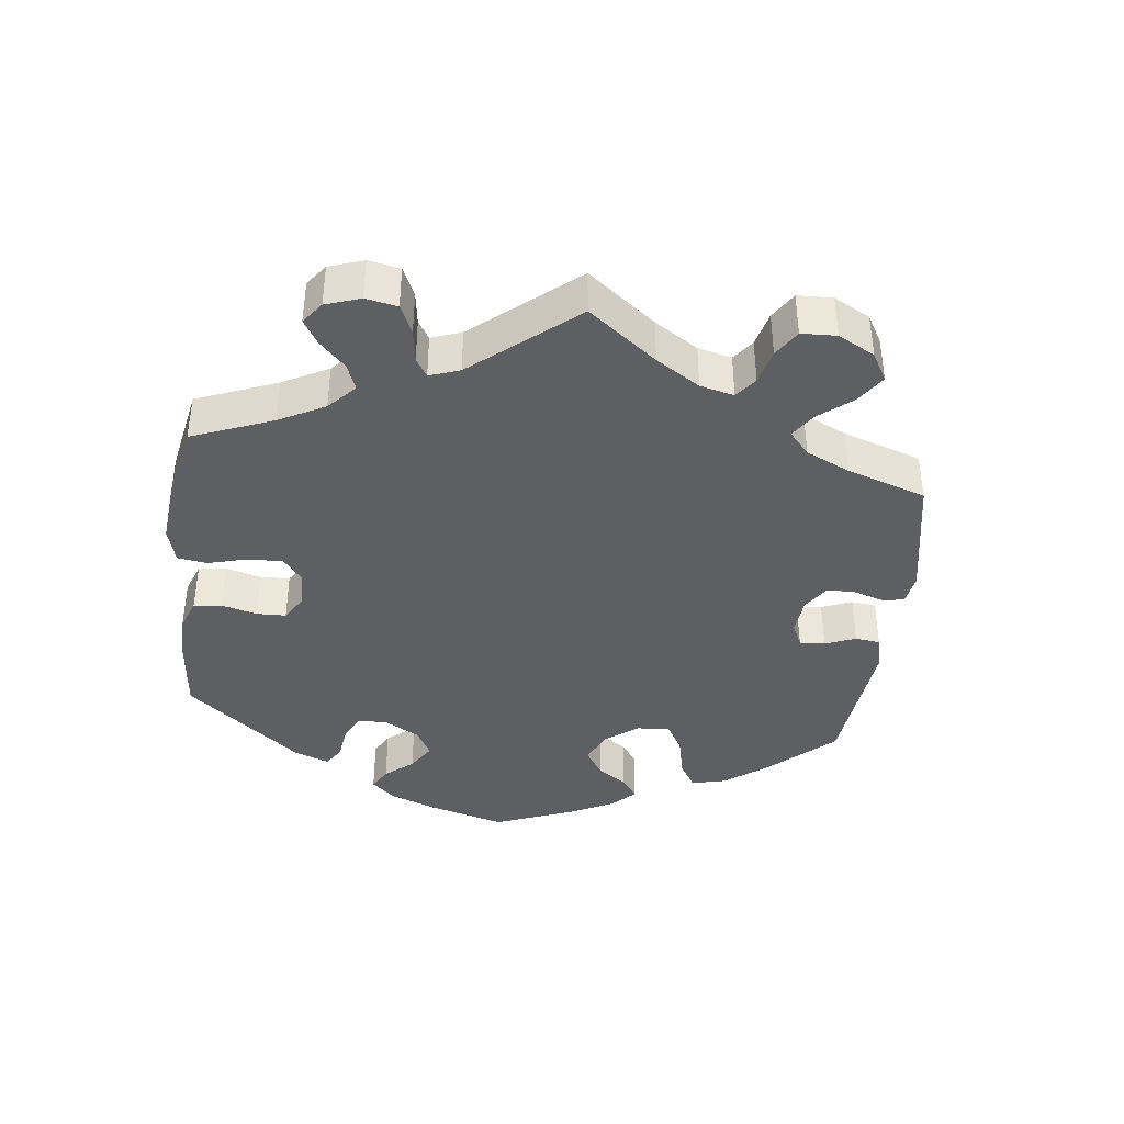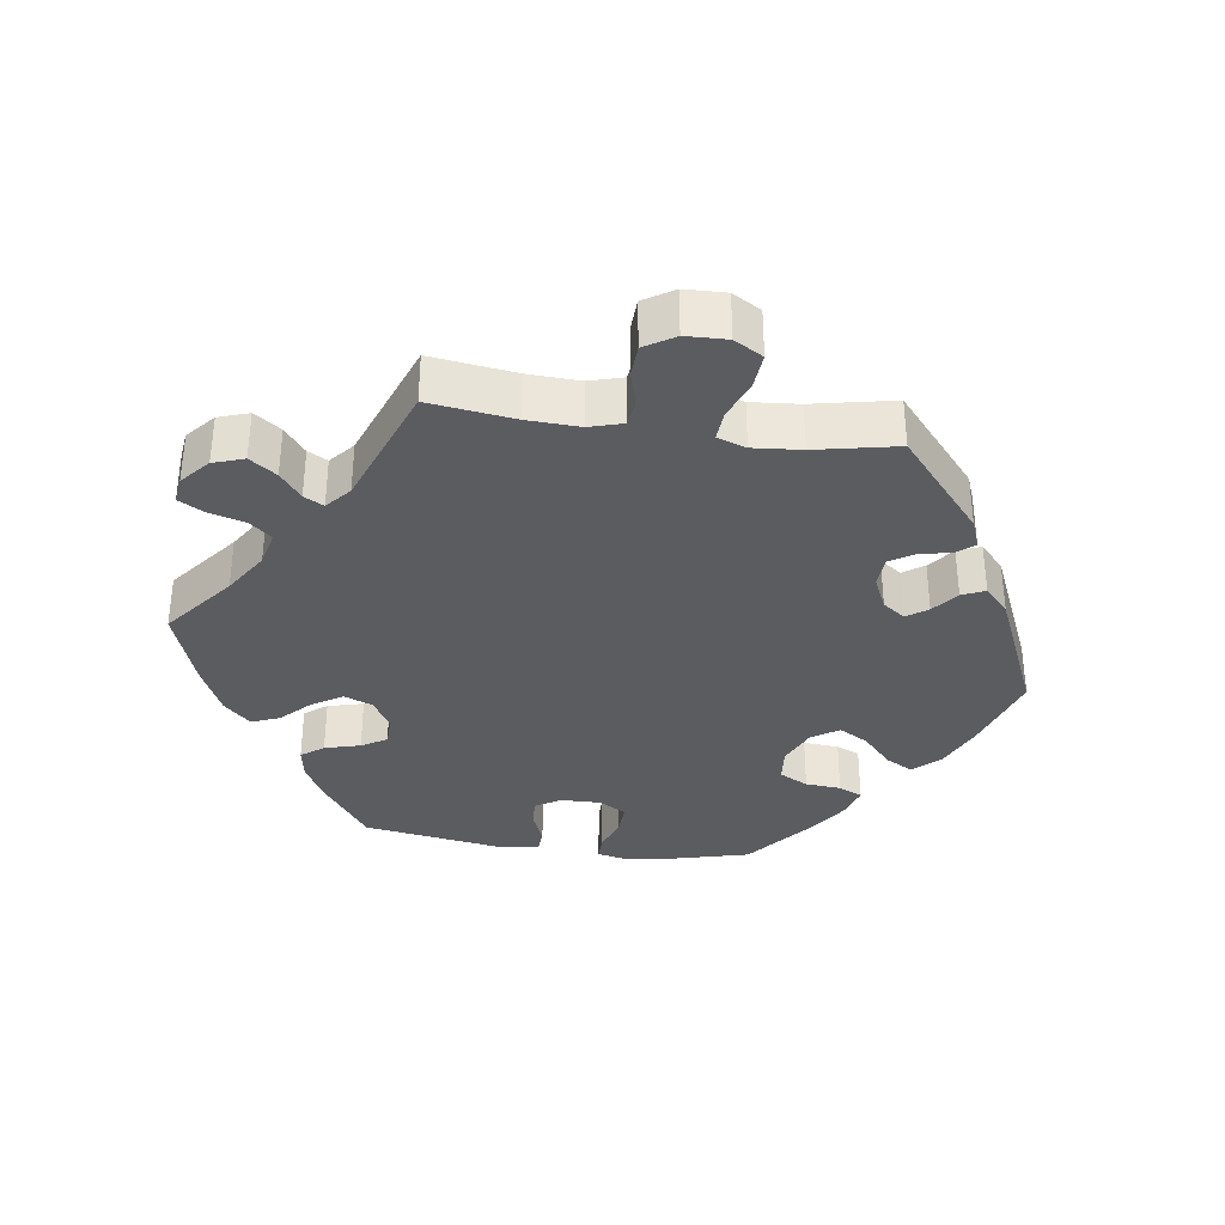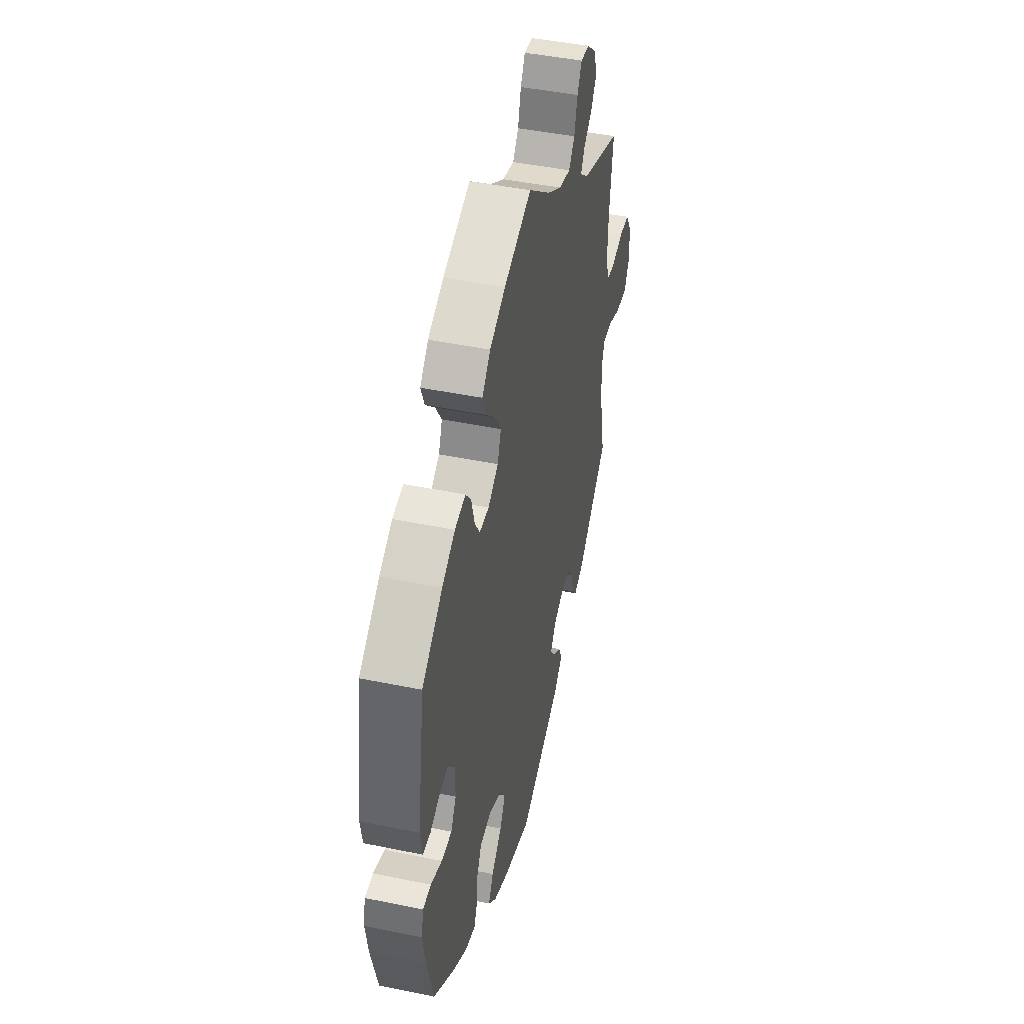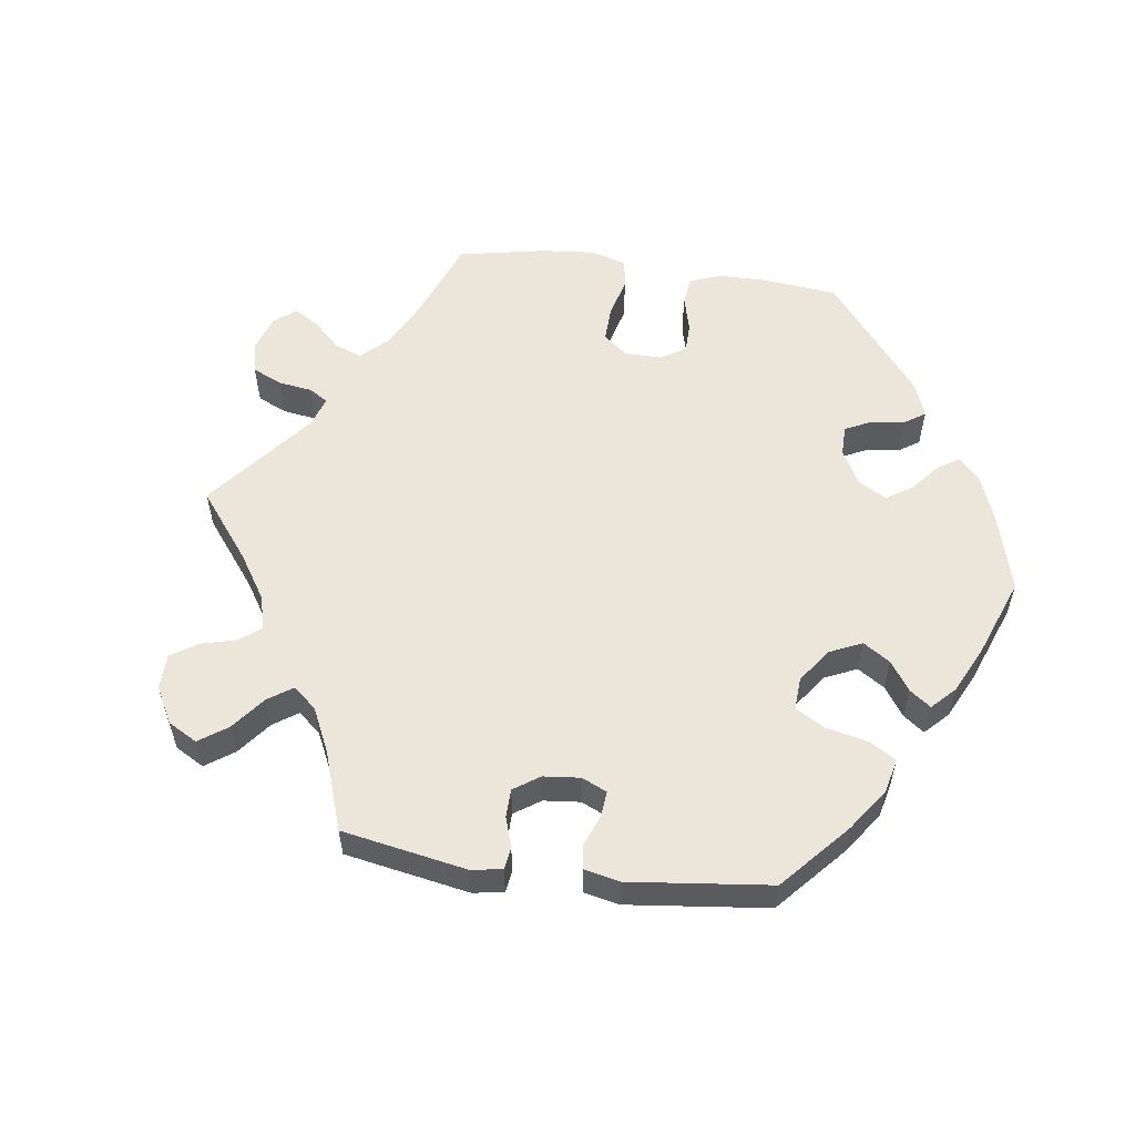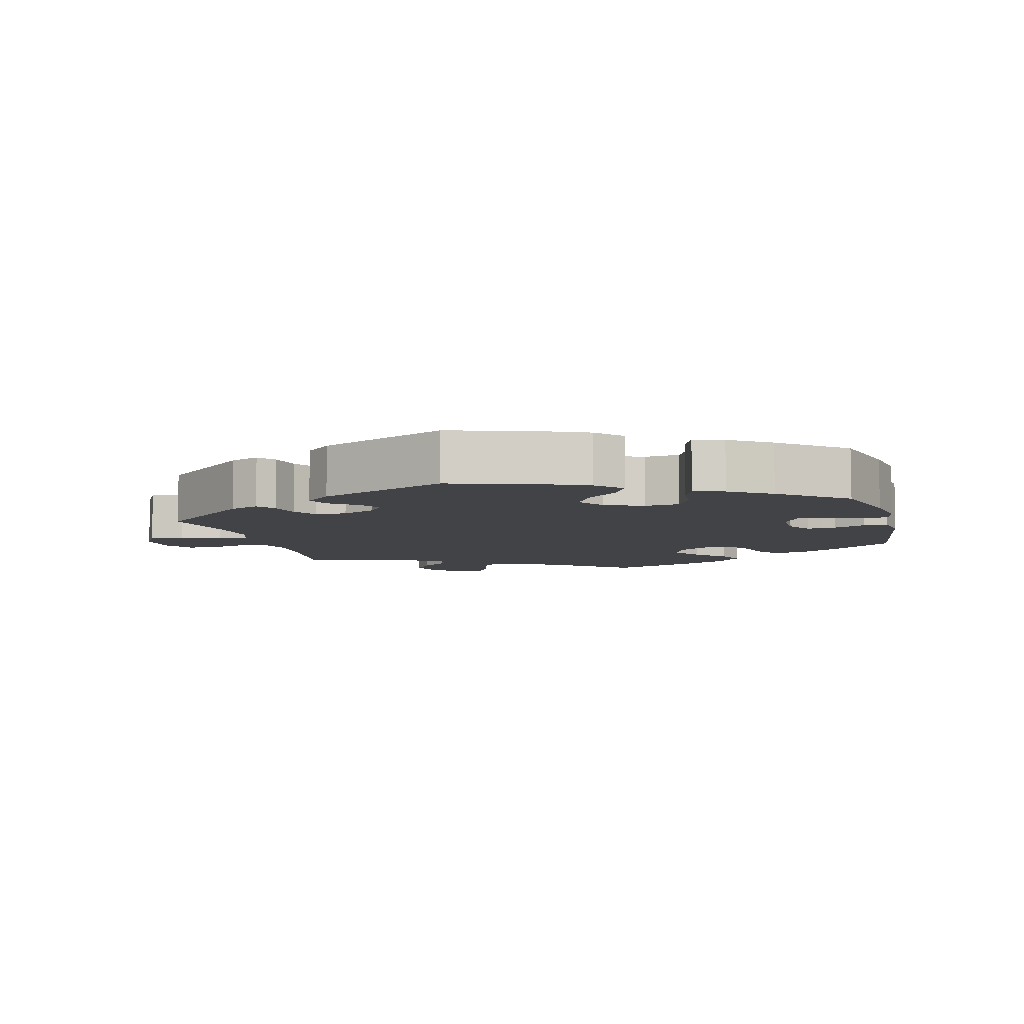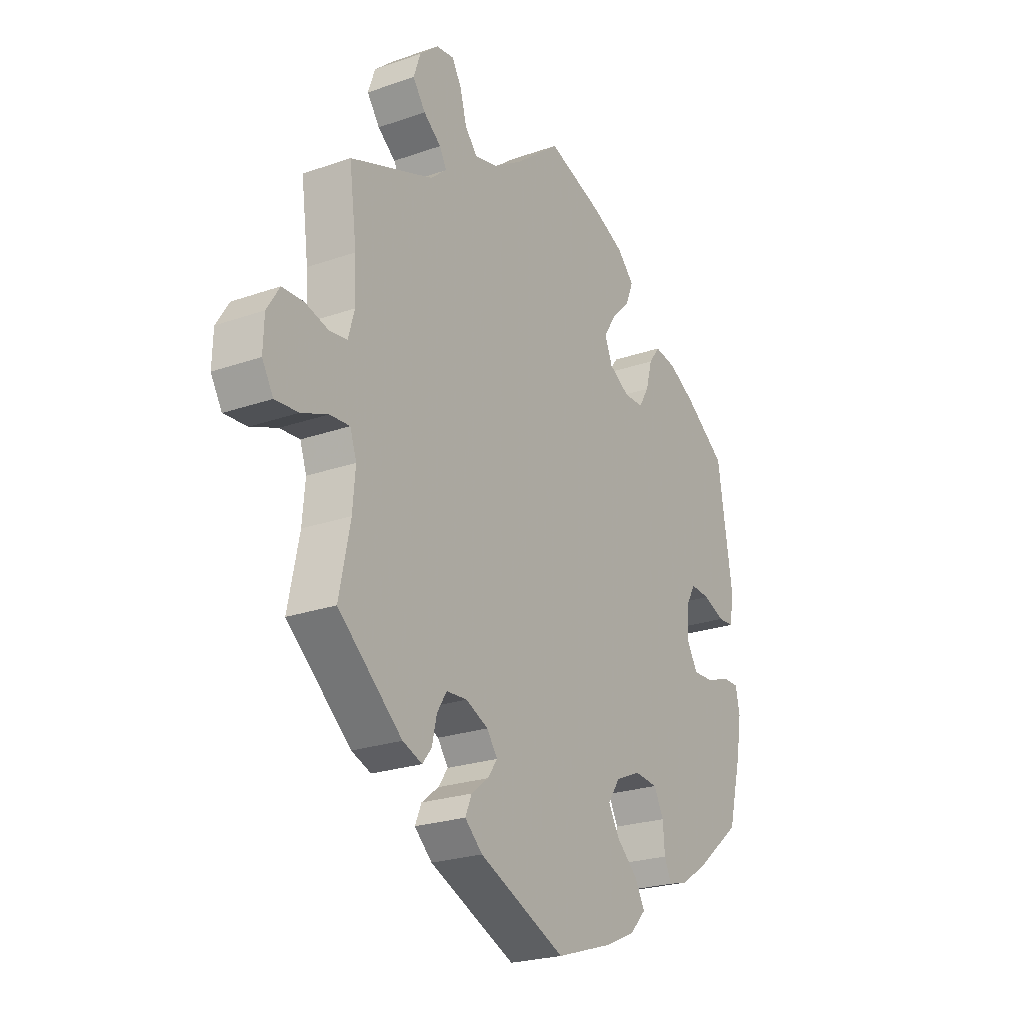
<metadata>
{"format":"obj","ext":"obj","renderer":"f3d","projection":"perspective","resolution":1024,"background":"white","views":[{"elev":-40.2,"azim":53.2,"up":"+Y"},{"elev":-34.6,"azim":81.8,"up":"+Y"},{"elev":45.3,"azim":-76.6,"up":"+Z"},{"elev":56.8,"azim":157.7,"up":"+Y"},{"elev":-7.2,"azim":-165.0,"up":"+Y"},{"elev":-23.7,"azim":120.5,"up":"+Z"}]}
</metadata>
<code>
v 0.363 0.07 -0.406
v 0.321 0.07 -0.422
v 0.301 0.07 -0.397
v 0.291 0.07 -0.352
v 0.27 0.07 -0.318
v 0.225 0.07 -0.315
v 0.177 0.07 -0.337
v 0.154 0.07 -0.369
v 0.175 0.07 -0.399
v 0.212 0.07 -0.428
v 0.226 0.07 -0.461
v 0.188 0.07 -0.496
v 0.001 0.07 -0.578
v -0.12 0.07 -0.539
v -0.187 0.07 -0.509
v -0.222 0.07 -0.472
v -0.201 0.07 -0.433
v -0.155 0.07 -0.391
v -0.131 0.07 -0.349
v -0.157 0.07 -0.31
v -0.212 0.07 -0.286
v -0.262 0.07 -0.291
v -0.283 0.07 -0.332
v -0.287 0.07 -0.383
v -0.302 0.07 -0.417
v -0.346 0.07 -0.405
v -0.406 0.07 -0.365
v -0.501 0.07 -0.288
v -0.53 0.07 -0.175
v -0.541 0.07 -0.107
v -0.532 0.07 -0.064
v -0.496 0.07 -0.064
v -0.447 0.07 -0.082
v -0.401 0.07 -0.084
v -0.378 0.07 -0.045
v -0.379 0.07 0.012
v -0.401 0.07 0.049
v -0.443 0.07 0.046
v -0.489 0.07 0.027
v -0.523 0.07 0.029
v -0.532 0.07 0.081
v -0.5 0.07 0.289
v -0.41 0.07 0.354
v -0.353 0.07 0.386
v -0.306 0.07 0.394
v -0.282 0.07 0.362
v -0.268 0.07 0.311
v -0.246 0.07 0.275
v -0.204 0.07 0.274
v -0.159 0.07 0.301
v -0.143 0.07 0.342
v -0.17 0.07 0.385
v -0.211 0.07 0.426
v -0.227 0.07 0.466
v -0.19 0.07 0.504
v -0.121 0.07 0.536
v 0 0.07 0.578
v 0.098 0.07 0.5
v 0.161 0.07 0.46
v 0.212 0.07 0.448
v 0.238 0.07 0.48
v 0.252 0.07 0.531
v 0.272 0.07 0.567
v 0.311 0.07 0.562
v 0.351 0.07 0.527
v 0.366 0.07 0.483
v 0.339 0.07 0.445
v 0.301 0.07 0.415
v 0.286 0.07 0.387
v 0.321 0.07 0.357
v 0.501 0.07 0.29
v 0.485 0.07 0.168
v 0.482 0.07 0.094
v 0.496 0.07 0.046
v 0.534 0.07 0.041
v 0.584 0.07 0.055
v 0.63 0.07 0.053
v 0.657 0.07 0.01
v 0.659 0.07 -0.049
v 0.635 0.07 -0.09
v 0.585 0.07 -0.086
v 0.528 0.07 -0.064
v 0.485 0.07 -0.061
v 0.471 0.07 -0.102
v 0.477 0.07 -0.171
v 0.501 0.07 -0.288
v 0.363 0 -0.406
v 0.321 0 -0.422
v 0.301 0 -0.397
v 0.291 0 -0.352
v 0.27 0 -0.318
v 0.225 0 -0.315
v 0.177 0 -0.337
v 0.154 0 -0.369
v 0.175 0 -0.399
v 0.212 0 -0.428
v 0.226 0 -0.461
v 0.188 0 -0.496
v 0.001 0 -0.578
v -0.12 0 -0.539
v -0.187 0 -0.509
v -0.222 0 -0.472
v -0.201 0 -0.433
v -0.155 0 -0.391
v -0.131 0 -0.349
v -0.157 0 -0.31
v -0.212 0 -0.286
v -0.262 0 -0.291
v -0.283 0 -0.332
v -0.287 0 -0.383
v -0.302 0 -0.417
v -0.346 0 -0.405
v -0.406 0 -0.365
v -0.501 0 -0.288
v -0.53 0 -0.175
v -0.541 0 -0.107
v -0.532 0 -0.064
v -0.496 0 -0.064
v -0.447 0 -0.082
v -0.401 0 -0.084
v -0.378 0 -0.045
v -0.379 0 0.012
v -0.401 0 0.049
v -0.443 0 0.046
v -0.489 0 0.027
v -0.523 0 0.029
v -0.532 0 0.081
v -0.5 0 0.289
v -0.41 0 0.354
v -0.353 0 0.386
v -0.306 0 0.394
v -0.282 0 0.362
v -0.268 0 0.311
v -0.246 0 0.275
v -0.204 0 0.274
v -0.159 0 0.301
v -0.143 0 0.342
v -0.17 0 0.385
v -0.211 0 0.426
v -0.227 0 0.466
v -0.19 0 0.504
v -0.121 0 0.536
v 0 0 0.578
v 0.098 0 0.5
v 0.161 0 0.46
v 0.212 0 0.448
v 0.238 0 0.48
v 0.252 0 0.531
v 0.272 0 0.567
v 0.311 0 0.562
v 0.351 0 0.527
v 0.366 0 0.483
v 0.339 0 0.445
v 0.301 0 0.415
v 0.286 0 0.387
v 0.321 0 0.357
v 0.501 0 0.29
v 0.485 0 0.168
v 0.482 0 0.094
v 0.496 0 0.046
v 0.534 0 0.041
v 0.584 0 0.055
v 0.63 0 0.053
v 0.657 0 0.01
v 0.659 0 -0.049
v 0.635 0 -0.09
v 0.585 0 -0.086
v 0.528 0 -0.064
v 0.485 0 -0.061
v 0.471 0 -0.102
v 0.477 0 -0.171
v 0.501 0 -0.288
f 85 86 1 2
f 84 85 2 3
f 83 84 3 4
f 79 80 81 82
f 79 82 83
f 78 79 83
f 75 76 77 78
f 74 75 78 83
f 73 74 83 4
f 70 71 72
f 69 70 72 73
f 65 66 67 68
f 65 68 69
f 64 65 69
f 61 62 63 64
f 60 61 64 69
f 59 60 69 73
f 55 56 57 58
f 52 53 54 55
f 51 52 55 58
f 50 51 58 59
f 44 45 46 47
f 44 47 48
f 43 44 48
f 42 43 48
f 41 42 48
f 38 39 40 41
f 37 38 41 48
f 36 37 48 49
f 30 31 32 33
f 30 33 34
f 29 30 34
f 28 29 34
f 27 28 34 35
f 23 24 25 26
f 22 23 26 27
f 15 16 17 18
f 15 18 19
f 14 15 19
f 13 14 19
f 12 13 19
f 9 10 11 12
f 8 9 12 19
f 7 8 19 20
f 59 73 4 5
f 50 59 5 6
f 35 36 49 50
f 22 27 35 50
f 21 22 50
f 20 21 50
f 6 7 20 50
f 88 87 172 171
f 89 88 171 170
f 90 89 170 169
f 168 167 166 165
f 169 168 165
f 169 165 164
f 164 163 162 161
f 169 164 161 160
f 90 169 160 159
f 158 157 156
f 159 158 156 155
f 154 153 152 151
f 155 154 151
f 155 151 150
f 150 149 148 147
f 155 150 147 146
f 159 155 146 145
f 144 143 142 141
f 141 140 139 138
f 144 141 138 137
f 145 144 137 136
f 133 132 131 130
f 134 133 130
f 134 130 129
f 134 129 128
f 134 128 127
f 127 126 125 124
f 134 127 124 123
f 135 134 123 122
f 119 118 117 116
f 120 119 116
f 120 116 115
f 120 115 114
f 121 120 114 113
f 112 111 110 109
f 113 112 109 108
f 104 103 102 101
f 105 104 101
f 105 101 100
f 105 100 99
f 105 99 98
f 98 97 96 95
f 105 98 95 94
f 106 105 94 93
f 91 90 159 145
f 92 91 145 136
f 136 135 122 121
f 136 121 113 108
f 136 108 107
f 136 107 106
f 136 106 93 92
f 1 87 88 2
f 2 88 89 3
f 3 89 90 4
f 4 90 91 5
f 5 91 92 6
f 6 92 93 7
f 7 93 94 8
f 8 94 95 9
f 9 95 96 10
f 10 96 97 11
f 11 97 98 12
f 12 98 99 13
f 13 99 100 14
f 14 100 101 15
f 15 101 102 16
f 16 102 103 17
f 17 103 104 18
f 18 104 105 19
f 19 105 106 20
f 20 106 107 21
f 21 107 108 22
f 22 108 109 23
f 23 109 110 24
f 24 110 111 25
f 25 111 112 26
f 26 112 113 27
f 27 113 114 28
f 28 114 115 29
f 29 115 116 30
f 30 116 117 31
f 31 117 118 32
f 32 118 119 33
f 33 119 120 34
f 34 120 121 35
f 35 121 122 36
f 36 122 123 37
f 37 123 124 38
f 38 124 125 39
f 39 125 126 40
f 40 126 127 41
f 41 127 128 42
f 42 128 129 43
f 43 129 130 44
f 44 130 131 45
f 45 131 132 46
f 46 132 133 47
f 47 133 134 48
f 48 134 135 49
f 49 135 136 50
f 50 136 137 51
f 51 137 138 52
f 52 138 139 53
f 53 139 140 54
f 54 140 141 55
f 55 141 142 56
f 56 142 143 57
f 57 143 144 58
f 58 144 145 59
f 59 145 146 60
f 60 146 147 61
f 61 147 148 62
f 62 148 149 63
f 63 149 150 64
f 64 150 151 65
f 65 151 152 66
f 66 152 153 67
f 67 153 154 68
f 68 154 155 69
f 69 155 156 70
f 70 156 157 71
f 71 157 158 72
f 72 158 159 73
f 73 159 160 74
f 74 160 161 75
f 75 161 162 76
f 76 162 163 77
f 77 163 164 78
f 78 164 165 79
f 79 165 166 80
f 80 166 167 81
f 81 167 168 82
f 82 168 169 83
f 83 169 170 84
f 84 170 171 85
f 85 171 172 86
f 86 172 87 1

</code>
